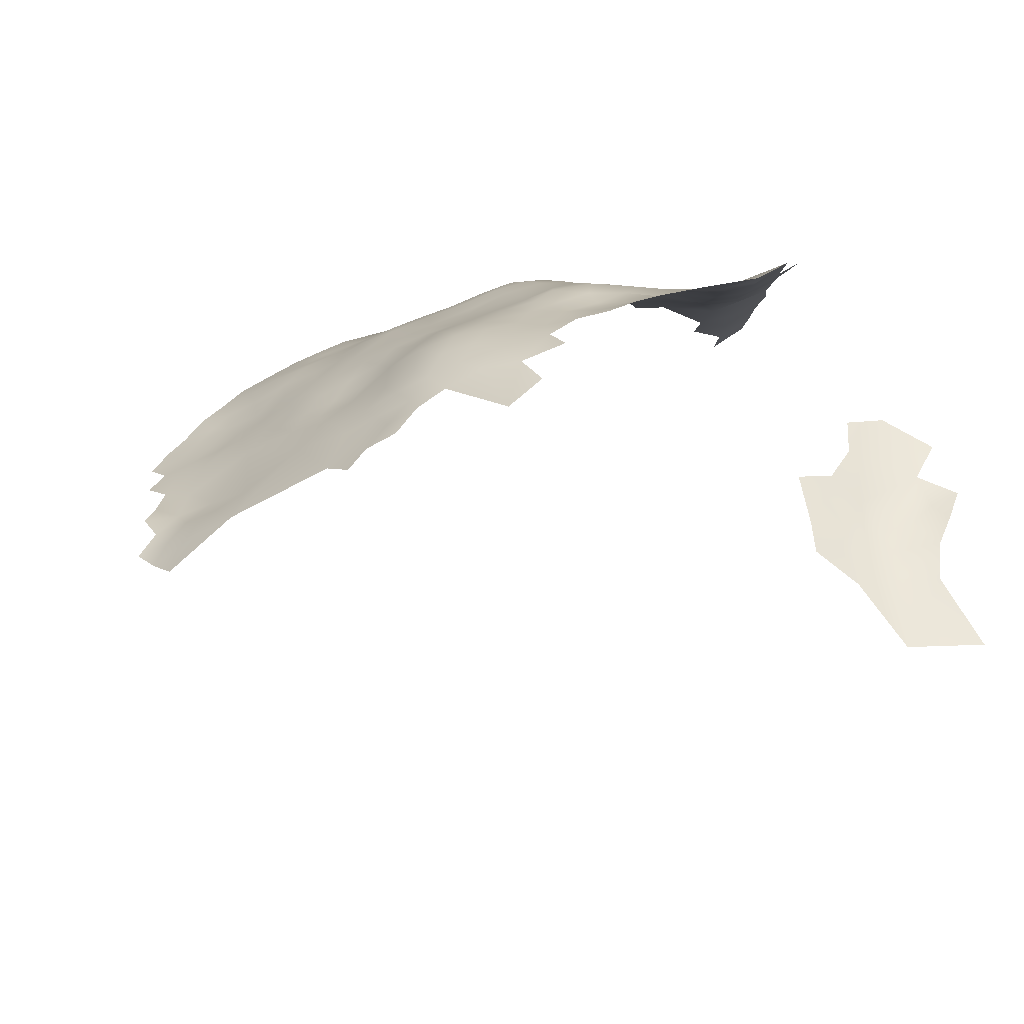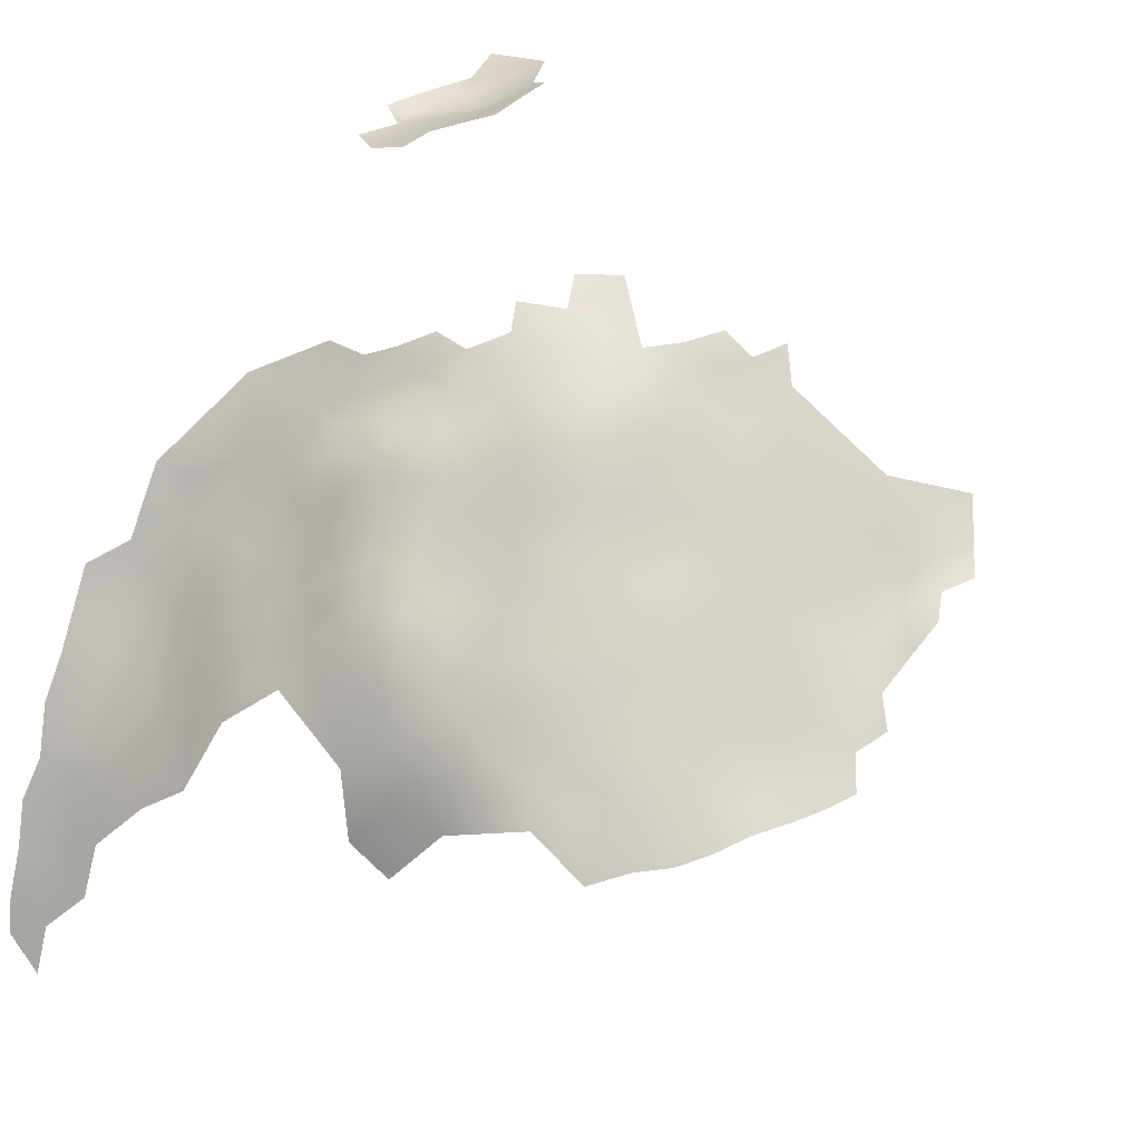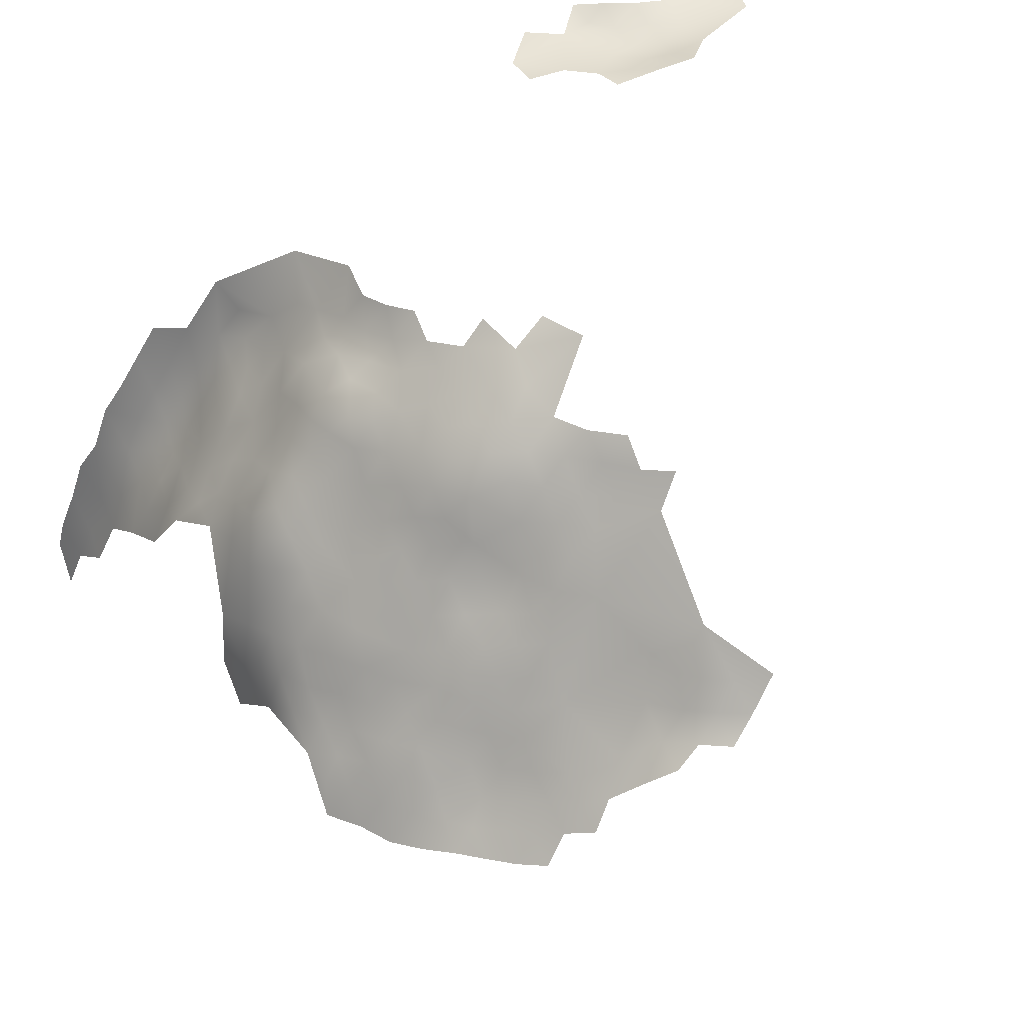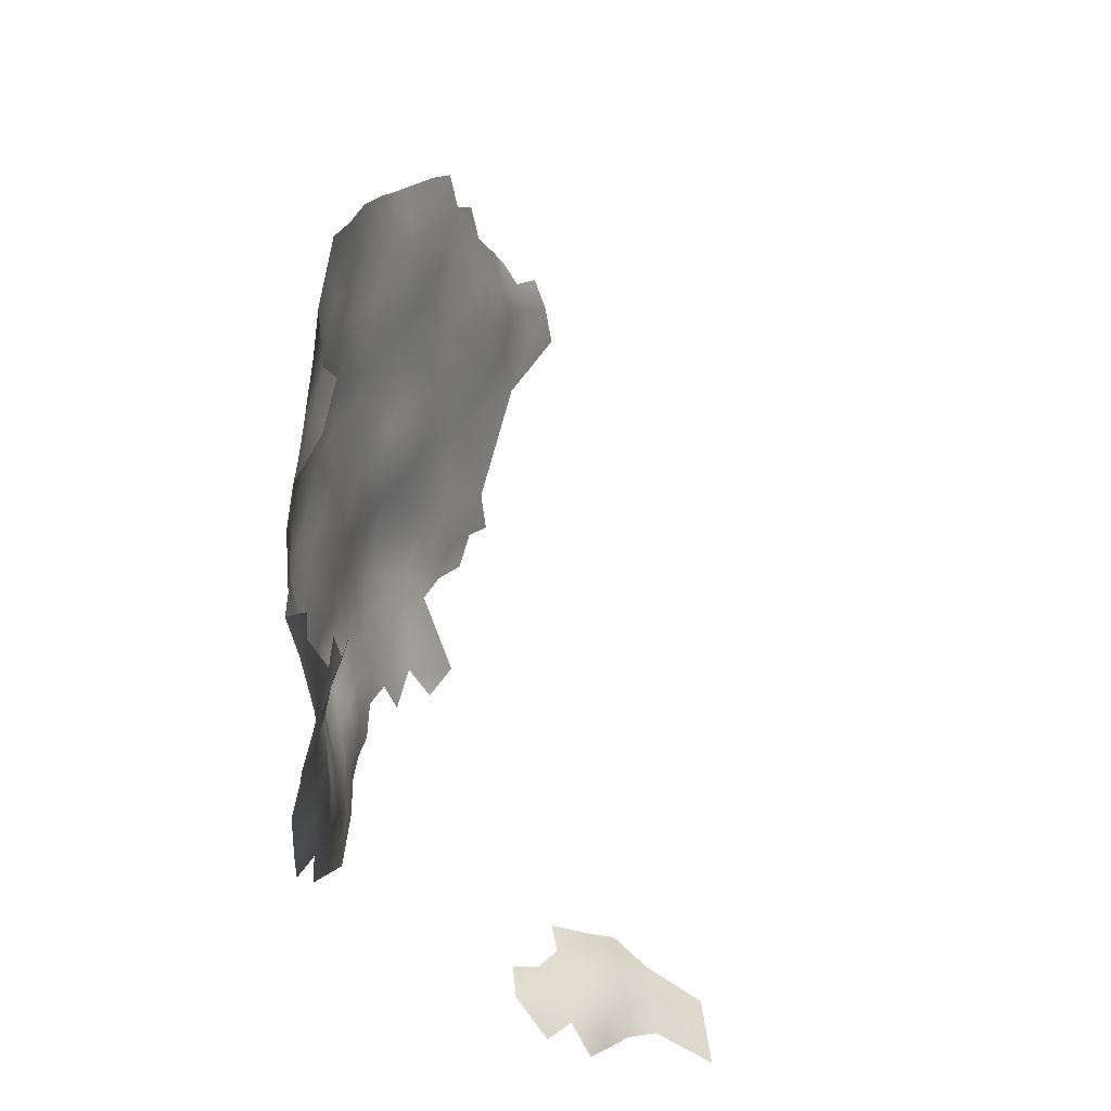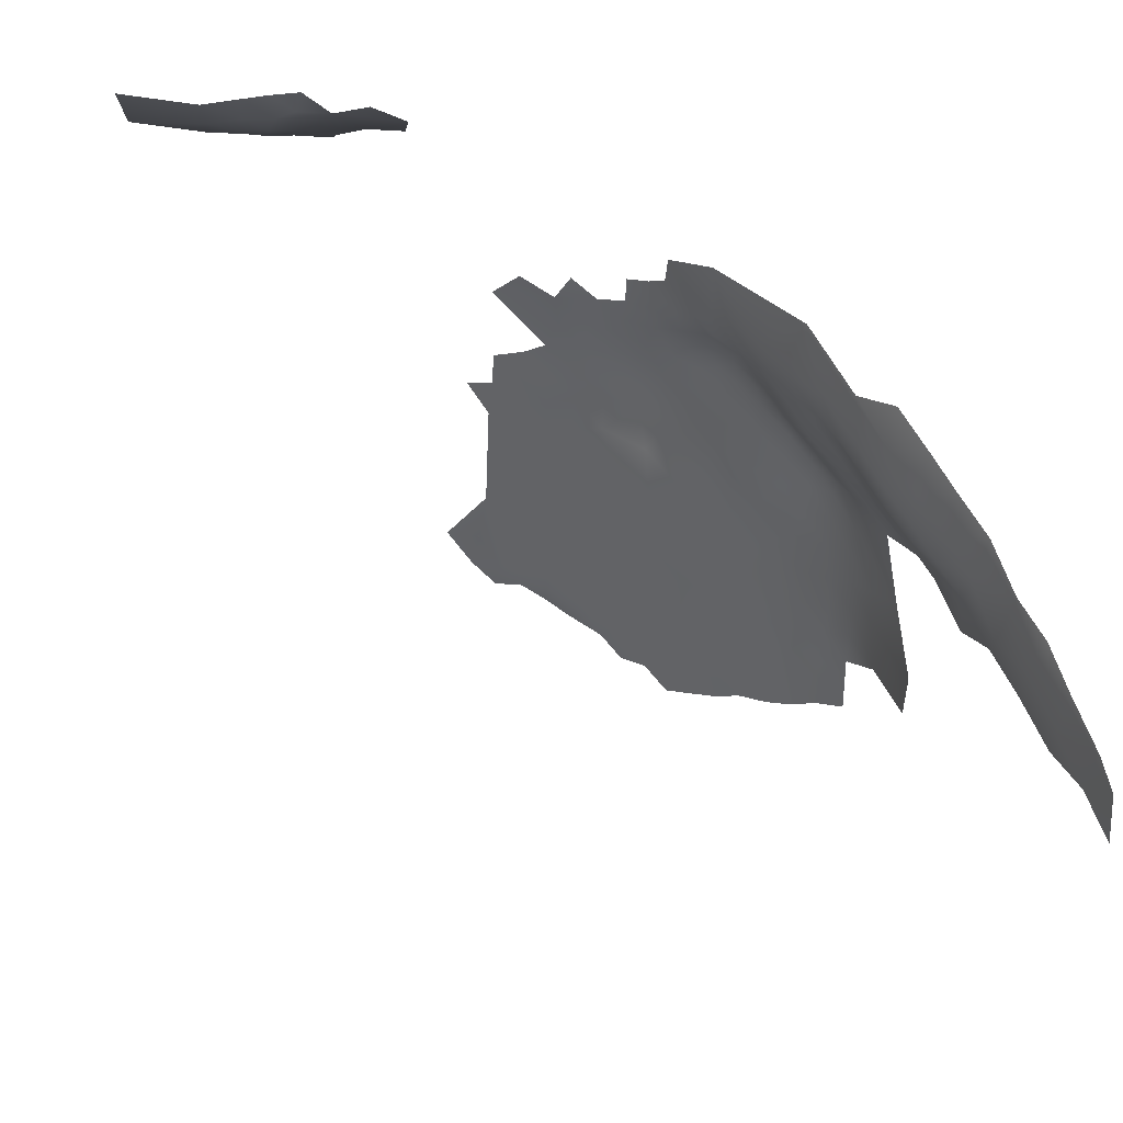
<metadata>
{"format":"obj","ext":"obj","renderer":"f3d","projection":"perspective","resolution":1024,"background":"white","views":[{"elev":56.5,"azim":-101.4,"up":"+Z"},{"elev":32.5,"azim":120.0,"up":"+Z"},{"elev":56.8,"azim":153.1,"up":"+Z"},{"elev":-29.1,"azim":144.9,"up":"+Y"},{"elev":-17.4,"azim":-5.0,"up":"+Z"}]}
</metadata>
<code>
v -116.3 62.38 297.7
v -114.4 62.8 293.1
v -117 66.34 295.8
v -118.5 63.29 301.7
v -121.3 67.22 304.3
v -123.6 71.15 307.4
v -123.5 66.81 308.4
v -125.9 66.77 312.2
v -123.1 63.23 310.8
v -125.5 63.28 314.7
v -112.3 62.77 288.1
v -114.8 66.68 290.9
v -120.7 62.78 306.8
v -124.9 74.22 310
v -121 72.08 304.2
v -118.8 69.84 299.7
v -116.8 70.64 295
v -125.8 70.4 310.6
v -127 73.86 312.7
v -128 70.18 313.7
v -130.4 70.15 317.6
v -129.1 73.74 316
v -131 66.7 320.9
v -133.5 70.55 322.9
v -135.4 74.1 325.1
v -134.2 77.2 324.2
v -136.1 77.63 326.6
v -137.5 80.53 329.1
v -138.2 75.72 329.3
v -136 71.21 326.6
v -135 67.48 327.8
v -135.2 84.19 327.5
v -138.1 84.76 331.6
v -128.3 66.72 315.9
v -127.4 77.85 315.7
v -128.1 63.25 318.7
v -112.8 66.59 286
v -110.8 66.49 281.4
v -111.3 63.11 284.9
v -114.4 70.63 290.2
v -131.4 73.39 319.4
v -130.1 76.92 319.6
v -129.7 80.63 319.9
v -135.6 87.95 329.9
v -133.1 87.57 326.1
v -130.3 87.64 322.6
v -130.7 91.21 325.1
v -133.6 91.03 328.4
v -132.1 94.54 327.4
v -134.5 93.98 329.6
v -135.8 91.32 331.2
v -131.9 98.48 326.4
v -131.8 101.9 324.7
v -134.8 97.57 329.2
v -129.5 95.64 324.8
v -129.4 99.33 324
v -129.6 103.1 322.6
v -127.3 97.12 322.3
v -127.1 100.3 321
v -127.3 93.4 321.9
v -134.5 103.3 327.1
v -125.1 100.9 317.5
v -126.8 103.9 319.1
v -125.1 97.11 318.5
v -133.1 107.2 324.4
v -135.7 107.3 327.4
v -124.4 104.1 315.4
v -122.6 104.3 311.6
v -123.6 107.7 313.2
v -126 107.6 316.8
v -123 100.7 313.3
v -126.9 89.51 319.6
v -136.7 94.35 332.1
v -138 97.61 332.6
v -138 90.5 333.5
v -137.5 101.1 330.8
v -140.2 100.4 334.2
v -140.5 97.37 335.2
v -140.1 104.1 333.2
v -126.1 86.3 317.4
v -128.7 84.7 319.9
v -126.5 82.71 316.7
v -124.1 84.76 314.6
v -123.9 88.57 315.3
v -124.1 81.18 313
v -121.5 83.65 311.3
v -121.7 79.61 308.4
v -125 92.56 317.5
v -140.1 107.7 332
v -142.3 110 333.4
v -142.4 107 335
v -137.7 105.3 329.8
v -137.8 108.8 328.9
v -144.9 110.3 335.8
v -145.1 106.5 337.6
v -143.1 103.1 336.4
v -137.8 112.1 327.6
v -140.3 110.9 330.6
v -135.6 110 326.7
v -145.8 103.4 338.7
v -148.2 105.1 339.9
v -148.2 101.4 340.4
v -145.5 99.94 338.7
v -135.1 112.6 325
v -137.9 115.5 325.9
v -138 118.8 324.2
v -140.7 117.4 326.9
v -140.7 114.2 328.9
v -134.6 116.3 322.6
v -150.9 103.2 341.9
v -147.8 97.91 340.4
v -150.6 97.78 342.5
v -148.1 94.51 341
v -148.4 91.06 341.9
v -145.7 91.17 338.9
v -146.6 87.93 340.4
v -143.1 91.05 336.6
v -144.9 94.95 338.4
v -144.1 87.72 337.2
v -145.3 84.86 339.2
v -143.2 84.31 336.1
v -141.9 94.48 336.3
v -145.5 80.94 339.6
v -153.3 96.78 344.3
v -129.3 106.9 321
v -141.6 80.72 334.2
v -140.9 84.24 333.5
v -141 87.57 334.9
v -140.6 91.35 335.3
v -123.2 111.4 311.8
v -125.3 111.2 314.6
v -125.2 115.1 313.1
v -125.2 118.6 311.8
v -127.7 114.5 316.3
v -122.7 116.1 310.4
v -124.9 122.1 310.6
v -127.4 121.4 313.3
v -123.2 119.6 309.6
v -127.4 117.8 314.4
v -129.9 117.5 317.2
v -128.2 111 318.6
v -130.5 114.5 319.8
v -124.5 125.4 308.3
v -126.3 128.6 308.9
v -126.8 125.2 311.1
v -122.1 122 307
v -132.4 120.6 318.3
v -132.5 117.5 320.1
v -129.3 124.6 314.1
v -129.2 128 311.8
v -132.2 127.6 314.3
v -132.2 124.3 316.5
v -129.5 121.2 315.7
v -128.8 131.2 309.8
v -131.3 111.3 322.1
v -121.7 107.5 307.2
v -121.3 102.2 308
v -120 102.7 301.5
v -120.2 98.26 303.9
v -148.3 108.5 339.1
v -148.7 111.6 337.6
v -148.3 114.6 334.8
v -151.4 113.8 338
v -151.4 117.1 335.8
v -154.1 116.3 338.2
v -151.4 110.5 339.8
v -154.2 112.7 340.2
v -154.8 109.3 342
v -151.2 107.2 341
v -156.9 112.4 342.5
v -151.2 120.1 333.8
v -154.2 119.6 336.2
v -149.1 118 333.4
v -152 124.3 331.9
v -148.8 121.4 331.3
v -146.7 118.1 331.1
v -146.3 121.5 328.9
v -146.6 124.5 327.5
v -143.8 119.5 327.9
v -143.9 122.8 326.6
v -143.8 125.8 324.5
v -141.1 120.7 325.6
v -141.3 123.9 323.8
v -157 118.4 338.6
v -160 122.2 339.1
v -159.8 118.1 341.1
v -162.5 120.3 341.9
v -159.9 115.1 343
v -157 115.5 340.7
v -141.3 126.8 321.8
v -138.7 121.6 323.3
v -138.4 124.2 321.4
v -135.6 124.3 319.1
v -138.6 127.1 319.4
v -135.7 120.7 321.3
v -141.1 129.9 320.1
v -145.7 129.4 323.9
v -133.9 136.1 311.6
v -131.3 133.7 311.1
v -133.9 132.8 312.8
v -138.6 130.2 317.5
v -138.6 133.4 315.8
v -140.9 132.5 318.2
v -135.6 131.1 314.8
v -136 127.7 316.8
v -138.6 136.8 314.6
v -138.6 140.2 313.2
v -141.2 138.7 315.6
v -136.1 138.2 312.4
v -143.7 140.6 317
v -141.1 135.6 317.1
v -136.1 134.7 313.6
v -143.4 137.5 317.9
v -143.7 134.5 319.5
v -146.1 138.8 319.1
v -148.3 136.2 321.7
v -142.9 98.16 336.8
v -153.8 105.3 343
v -154.5 101.5 344.1
v -143.9 113.5 332.3
v -138.7 94.9 334.3
v -140.6 77.61 332.4
v -128.6 90.18 322.1
v -119.3 80.07 303.5
v -120.1 76.37 304.7
v -117.8 76.01 300.8
v -122.5 75.65 308
v -143.4 116.4 329
v -186 80.72 351
v -185.4 77.96 349.4
v -185.7 75.02 348.2
v -189.1 77.41 349.2
v -188.8 73.55 348.1
v -185.7 71.77 347.9
v -183.2 73.59 347.6
v -182.8 76.75 348.7
v -189.3 69.62 348
v -179.8 78.03 349.7
v -182.7 80.28 350.7
v -132.3 79.1 322.8
v -132.2 83.27 323.2
v -134.5 80.61 325.3
v -133.1 74.55 322.2
v -142.4 73.5 335.6
v -174.2 74.03 348.5
v -177 76.59 349
v -170.7 73.12 348
v -170.5 69.5 347.1
v -177.4 79.98 350.4
v -179.8 74.25 348.1
v -124.8 77.41 311.7
v -158.2 100.2 345.8
v -177.4 68.11 346.9
v -174 65.45 346.4
v -185.6 68.48 348.2
v -160.6 140.8 327.9
v -157.8 142.2 325.9
v -163.5 139.2 330.9
v -155.1 140.2 325.2
v -157.8 139 327.5
v -160 137.6 330
v -152.3 141.2 323.9
v -149.5 140 321.6
v -157.6 135.9 329.6
v -182.5 70.12 347.2
v -182.9 66.68 347.8
v -180.1 64.98 347.3
v -180.6 67.57 346.7
v -155.2 136.9 326.7
v -152.4 137.7 323.9
v -155.9 133.8 328.9
v -154.3 130.3 329.2
v -159.6 132.2 332.8
v -152.6 133.9 325.6
v -131.9 130.5 312.3
v -121.4 96.89 311
v -160.8 104.1 345.6
v -196.7 67.68 347.8
v -196 74.76 348.6
f 232 231 230
f 231 233 234
f 237 234 233
f 234 235 231
f 265 235 234
f 255 234 237
f 236 230 231
f 232 233 231
f 267 268 266
f 265 234 255
f 93 66 99
f 110 102 101
f 214 211 213
f 168 169 166
f 182 180 179
f 73 74 221
f 206 202 212
f 100 101 102
f 100 102 103
f 168 166 167
f 260 257 256
f 236 231 235
f 236 235 250
f 275 199 200
f 103 102 111
f 132 133 139
f 213 210 215
f 177 179 180
f 163 167 166
f 97 99 104
f 275 151 150
f 112 113 111
f 265 266 268
f 265 255 266
f 214 203 211
f 160 166 169
f 184 165 172
f 205 204 201
f 204 200 212
f 204 212 202
f 187 186 185
f 217 122 78
f 98 90 89
f 26 240 242
f 239 229 230
f 209 212 198
f 164 172 165
f 164 171 172
f 92 66 93
f 173 171 164
f 104 105 97
f 209 206 212
f 97 93 99
f 161 163 166
f 161 166 160
f 206 209 207
f 168 167 170
f 189 186 188
f 133 132 135
f 133 135 138
f 207 208 206
f 149 153 137
f 194 192 193
f 181 178 180
f 174 171 175
f 194 205 201
f 211 206 208
f 211 202 206
f 202 201 204
f 239 230 236
f 58 56 55
f 241 242 240
f 153 149 152
f 178 177 180
f 196 201 203
f 260 269 259
f 260 259 257
f 194 196 190
f 194 201 196
f 139 140 134
f 192 194 190
f 183 182 191
f 56 57 53
f 192 183 191
f 192 190 183
f 52 56 53
f 107 179 228
f 107 182 179
f 238 246 249
f 91 89 90
f 267 253 268
f 108 107 228
f 162 173 164
f 74 78 221
f 274 270 269
f 122 117 129
f 118 122 217
f 176 177 175
f 52 55 56
f 52 49 55
f 48 49 50
f 91 94 95
f 91 90 94
f 238 239 236
f 69 130 131
f 121 127 128
f 121 128 119
f 96 95 100
f 96 91 95
f 137 133 136
f 137 139 133
f 75 51 73
f 27 25 26
f 60 58 55
f 213 211 208
f 213 208 210
f 115 114 116
f 169 101 160
f 147 140 153
f 150 151 149
f 151 152 149
f 138 136 133
f 183 181 180
f 183 180 182
f 126 127 121
f 77 78 74
f 27 28 29
f 26 25 243
f 119 120 121
f 163 164 165
f 186 184 185
f 110 169 218
f 110 101 169
f 143 144 145
f 98 93 97
f 98 97 108
f 86 83 85
f 203 202 211
f 203 201 202
f 91 79 89
f 260 256 261
f 50 51 48
f 50 73 51
f 271 274 269
f 189 170 167
f 59 56 58
f 59 57 56
f 106 195 191
f 44 48 51
f 19 20 18
f 119 117 115
f 92 89 79
f 192 195 193
f 192 191 195
f 106 107 105
f 89 93 98
f 89 92 93
f 197 190 196
f 47 49 48
f 260 261 264
f 147 153 152
f 24 243 25
f 82 80 81
f 275 150 154
f 275 154 199
f 8 18 20
f 45 47 48
f 65 66 61
f 200 198 212
f 200 199 198
f 270 259 269
f 83 84 80
f 83 80 82
f 189 184 186
f 189 165 184
f 20 21 34
f 145 150 149
f 241 240 43
f 106 191 182
f 106 182 107
f 131 70 69
f 76 77 74
f 65 99 66
f 8 20 34
f 181 183 190
f 181 190 197
f 142 141 134
f 119 116 120
f 119 115 116
f 117 118 115
f 117 122 118
f 67 69 70
f 27 26 242
f 27 242 28
f 20 19 22
f 20 22 21
f 32 44 33
f 134 132 139
f 148 140 147
f 72 60 223
f 54 50 49
f 54 49 52
f 68 69 67
f 32 28 242
f 117 128 129
f 117 119 128
f 108 97 105
f 108 105 107
f 271 264 273
f 271 273 272
f 21 22 41
f 45 48 44
f 45 44 32
f 109 195 106
f 165 167 163
f 165 189 167
f 62 67 63
f 62 63 59
f 220 94 90
f 19 14 251
f 223 47 46
f 173 176 175
f 173 175 171
f 64 59 58
f 64 62 59
f 155 141 142
f 205 194 193
f 46 47 45
f 150 145 144
f 150 144 154
f 75 129 128
f 110 218 219
f 218 169 168
f 70 63 67
f 270 262 259
f 142 140 148
f 142 134 140
f 162 164 163
f 162 163 161
f 33 28 32
f 18 6 14
f 18 14 19
f 96 79 91
f 95 101 100
f 95 160 101
f 238 250 246
f 238 236 250
f 263 216 215
f 39 37 11
f 139 153 140
f 139 137 153
f 221 78 122
f 77 79 96
f 131 132 134
f 263 262 270
f 269 260 264
f 269 264 271
f 109 106 105
f 109 105 104
f 241 43 81
f 63 57 59
f 63 125 57
f 9 8 10
f 75 73 221
f 96 100 103
f 7 8 9
f 270 216 263
f 143 145 136
f 85 83 82
f 61 66 92
f 24 25 30
f 10 8 34
f 10 34 36
f 130 132 131
f 188 170 189
f 7 6 18
f 7 18 8
f 42 43 240
f 47 55 49
f 214 213 215
f 176 179 177
f 46 241 81
f 64 58 60
f 251 14 227
f 76 79 77
f 76 92 79
f 67 71 68
f 35 22 19
f 35 19 251
f 220 108 228
f 136 138 146
f 136 146 143
f 155 65 125
f 77 217 78
f 130 135 132
f 54 76 74
f 275 200 204
f 256 258 261
f 226 224 225
f 145 137 136
f 145 149 137
f 39 38 37
f 228 179 176
f 31 24 30
f 62 71 67
f 115 118 113
f 115 113 114
f 220 90 98
f 220 98 108
f 227 14 6
f 54 73 50
f 54 74 73
f 265 250 235
f 88 60 72
f 88 64 60
f 72 84 88
f 72 80 84
f 162 176 173
f 147 152 193
f 147 193 195
f 60 55 47
f 60 47 223
f 131 141 70
f 131 134 141
f 148 195 109
f 148 147 195
f 13 7 9
f 13 5 7
f 214 215 216
f 2 12 3
f 2 3 1
f 118 111 113
f 42 41 22
f 42 22 35
f 46 72 223
f 5 13 4
f 24 41 243
f 11 37 12
f 204 205 151
f 204 151 275
f 157 68 71
f 96 217 77
f 96 103 217
f 118 217 103
f 118 103 111
f 221 122 129
f 221 129 75
f 87 86 85
f 82 81 43
f 11 12 2
f 141 155 125
f 16 3 17
f 87 227 225
f 87 225 224
f 156 68 157
f 239 238 249
f 45 241 46
f 33 128 127
f 214 196 203
f 35 251 85
f 35 85 82
f 112 111 102
f 229 232 230
f 42 243 41
f 245 248 247
f 243 240 26
f 243 42 240
f 65 104 99
f 65 155 104
f 44 51 75
f 142 148 109
f 178 175 177
f 35 43 42
f 35 82 43
f 94 160 95
f 94 161 160
f 32 241 45
f 32 242 241
f 40 12 37
f 23 34 21
f 23 36 34
f 5 15 6
f 5 6 7
f 87 251 227
f 87 85 251
f 205 193 152
f 205 152 151
f 220 228 176
f 220 176 162
f 65 61 53
f 65 57 125
f 65 53 57
f 245 246 250
f 76 61 92
f 162 161 94
f 162 94 220
f 17 3 12
f 17 12 40
f 72 81 80
f 72 46 81
f 261 273 264
f 15 227 6
f 15 225 227
f 70 125 63
f 70 141 125
f 174 172 171
f 121 120 123
f 178 181 197
f 33 127 126
f 265 268 253
f 61 52 53
f 219 124 112
f 274 271 272
f 156 69 68
f 156 130 69
f 110 112 102
f 110 219 112
f 158 157 159
f 222 29 28
f 276 157 71
f 25 27 29
f 5 16 15
f 31 23 24
f 185 184 172
f 86 84 83
f 214 197 196
f 146 138 135
f 253 254 248
f 21 41 24
f 21 24 23
f 226 225 15
f 226 15 16
f 54 52 61
f 54 61 76
f 274 216 270
f 75 128 33
f 75 33 44
f 178 174 175
f 155 142 109
f 155 109 104
f 159 157 276
f 126 121 123
f 28 33 126
f 28 126 222
f 30 25 29
f 158 156 157
f 4 1 3
f 244 222 126
f 64 71 62
f 277 252 219
f 17 226 16
f 4 16 5
f 4 3 16
f 279 233 232
f 277 219 218
f 244 29 222
f 224 86 87
f 276 71 64
f 276 64 88
f 156 135 130
f 277 218 168
f 276 88 84
f 279 278 237
f 279 237 233
f 258 273 261
f 216 197 214
f 174 185 172
f 197 174 178
f 274 197 216
f 272 197 274
f 272 174 197
f 273 174 272
f 273 185 174
f 123 244 126
f 29 31 30
f 244 31 29
f 253 250 265
f 245 253 248
f 250 253 245

</code>
